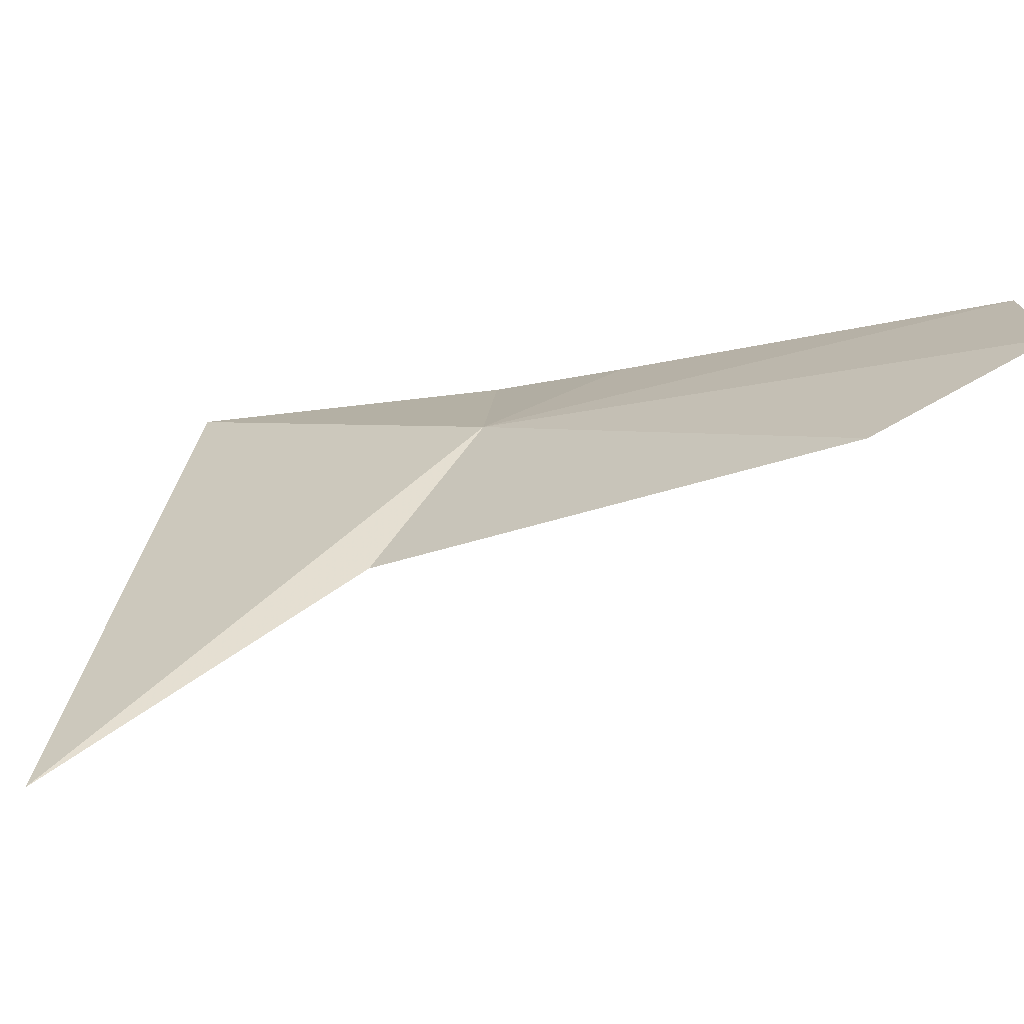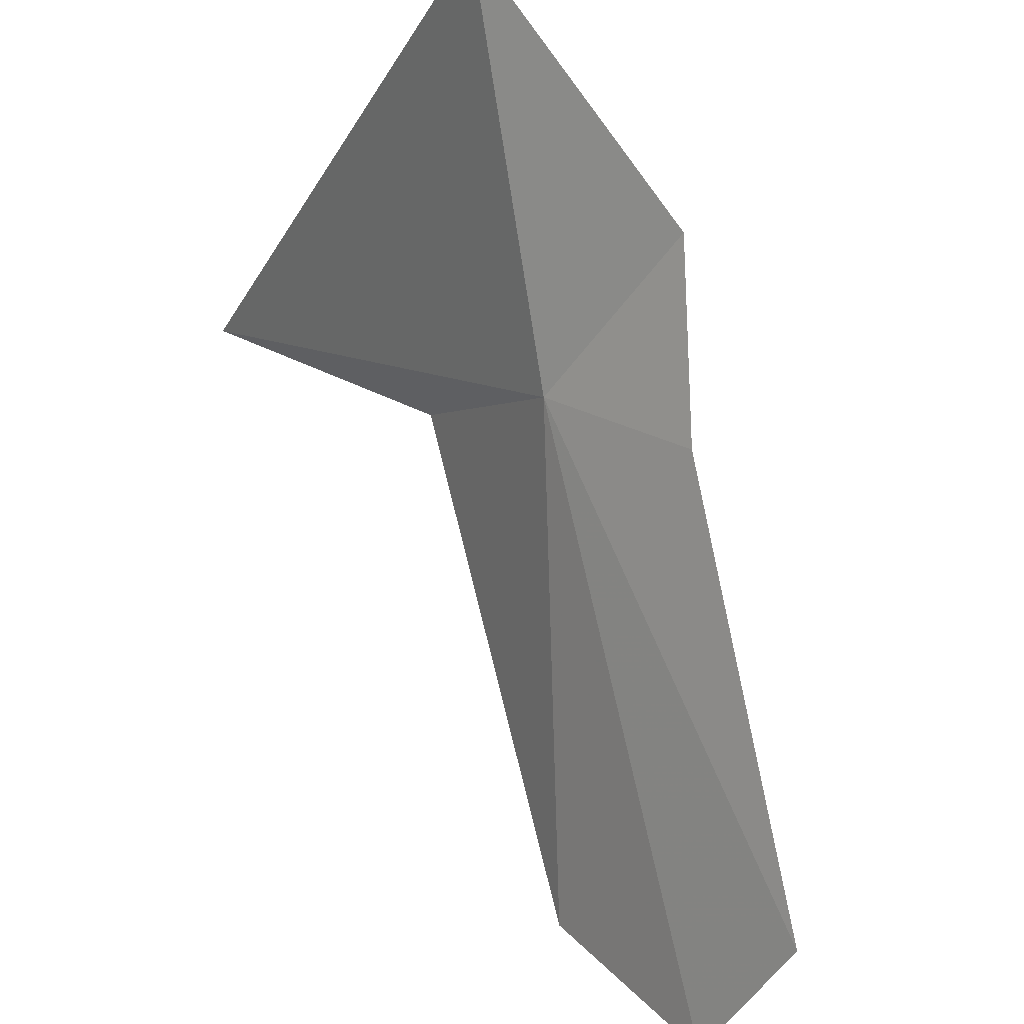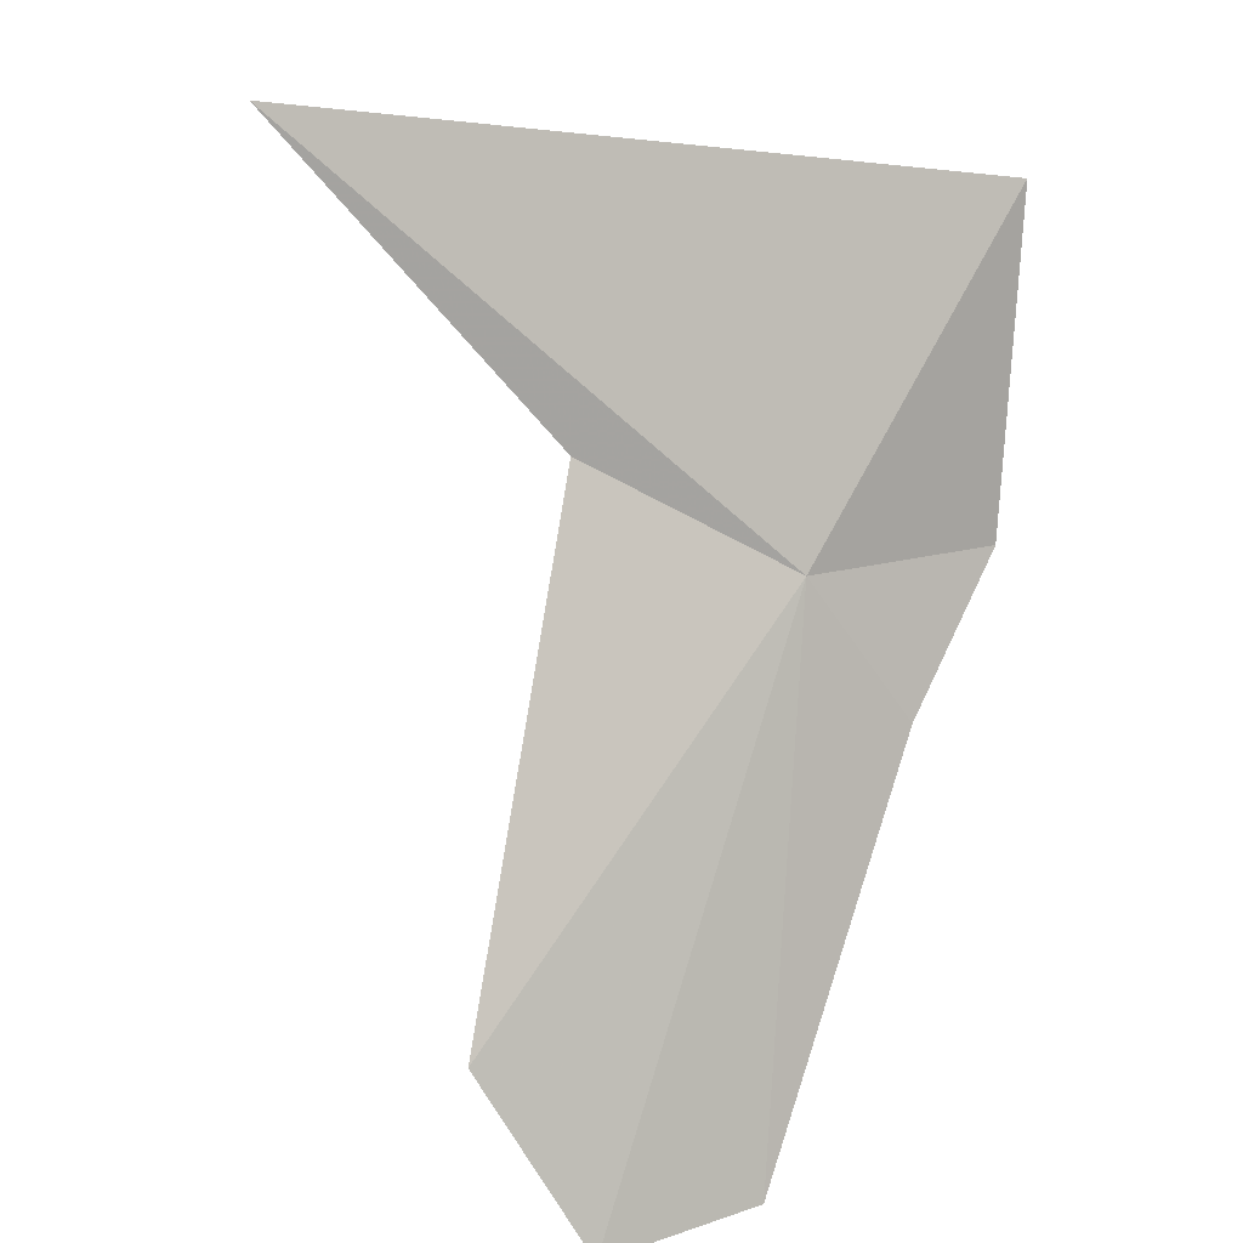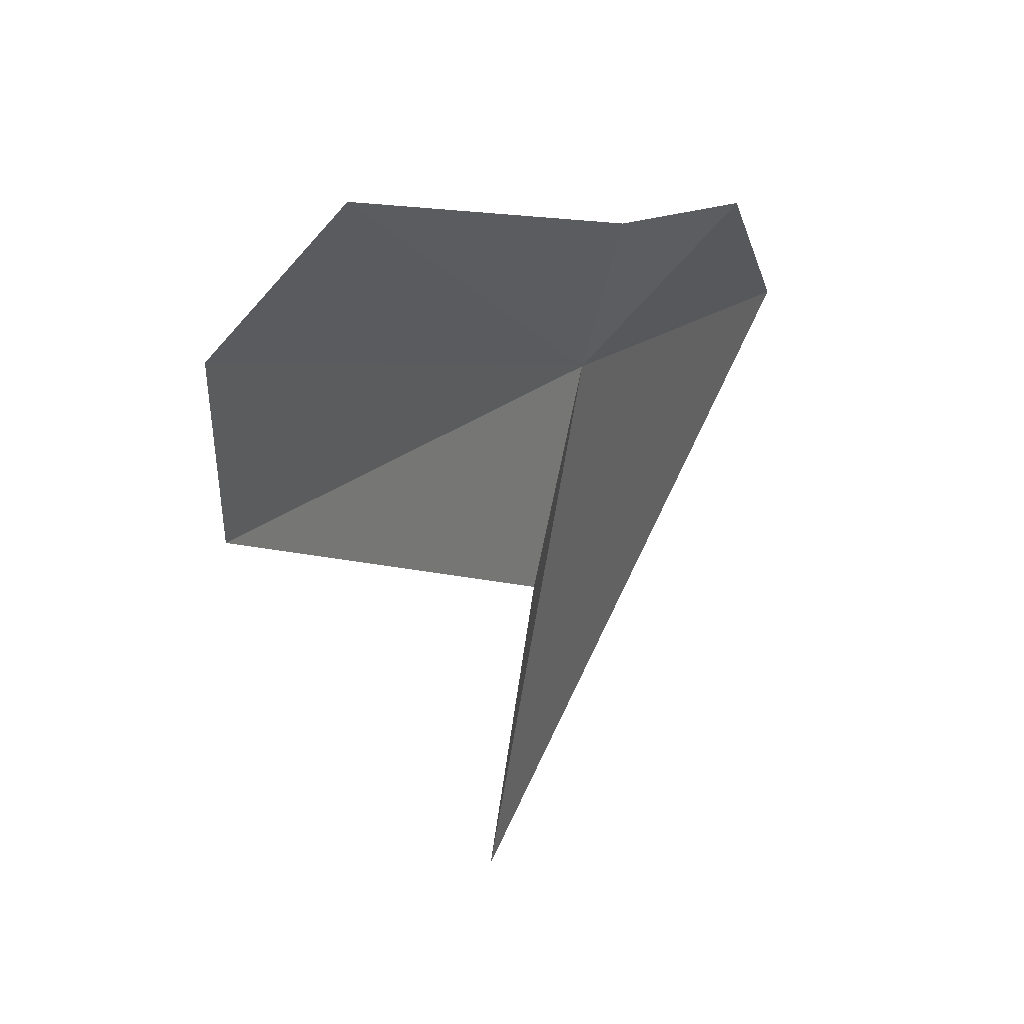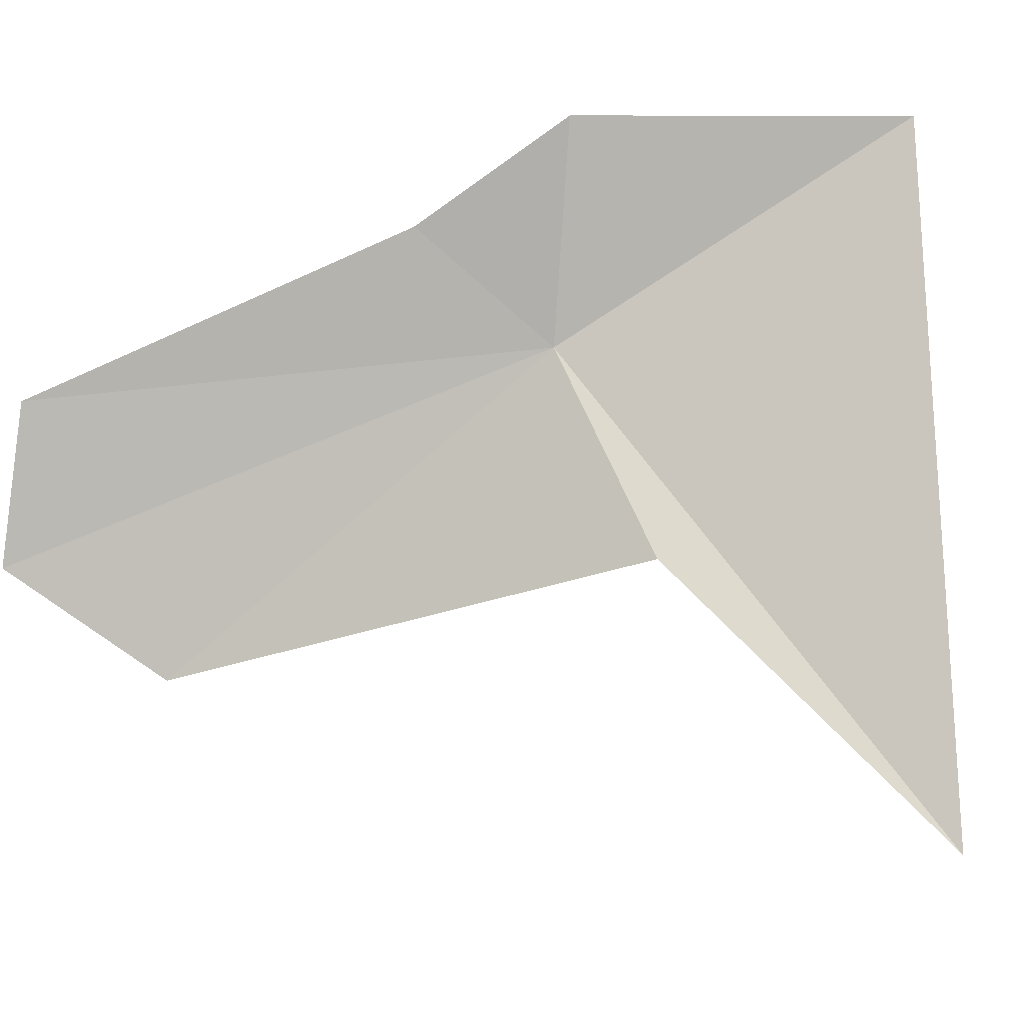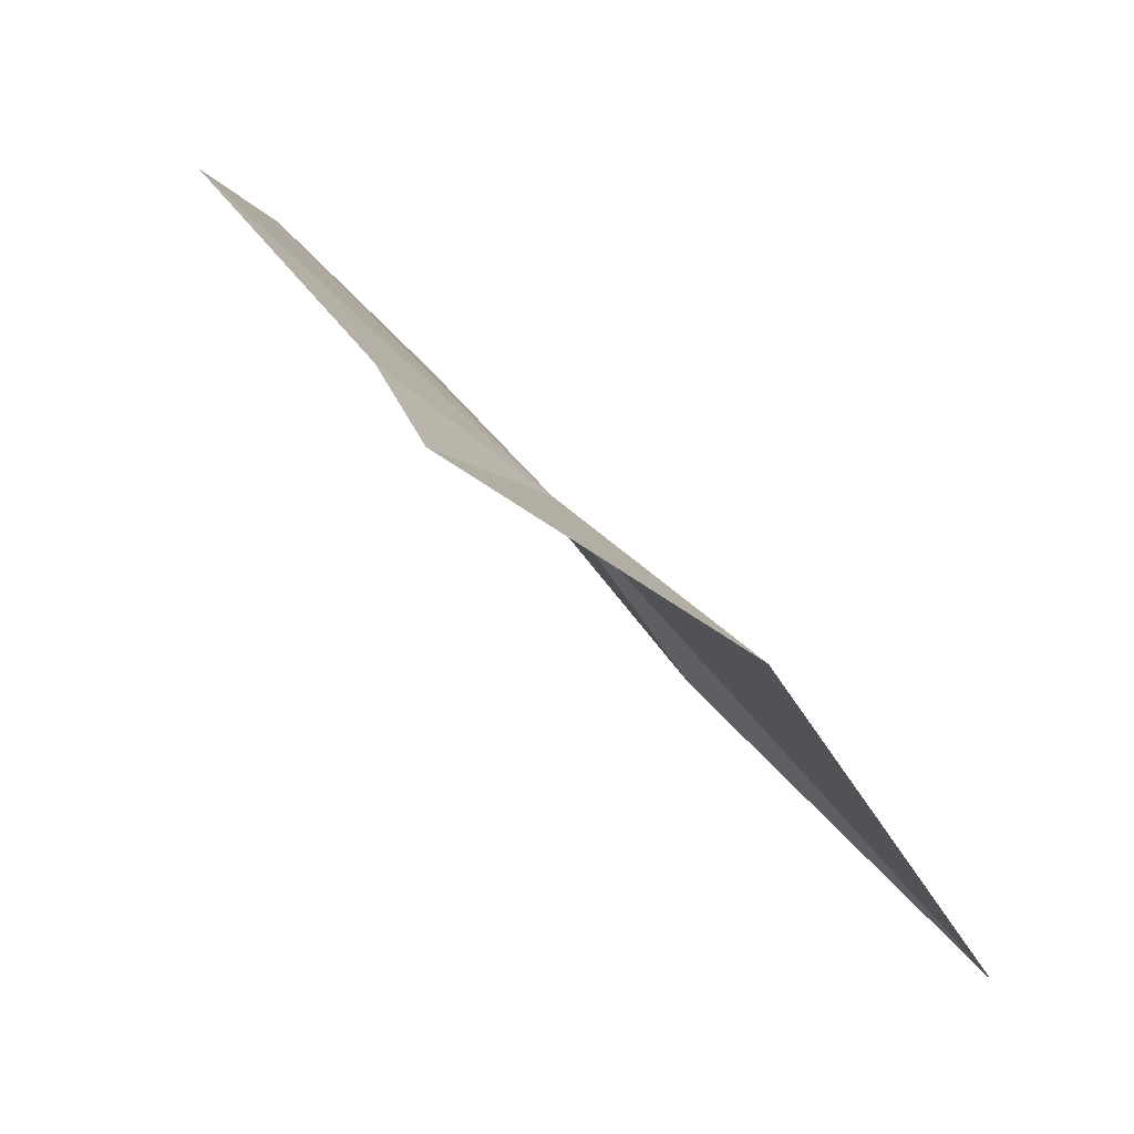
<metadata>
{"format":"obj","ext":"obj","renderer":"f3d","projection":"perspective","resolution":1024,"background":"white","views":[{"elev":-34.2,"azim":72.0,"up":"+Y"},{"elev":75.4,"azim":117.8,"up":"+Y"},{"elev":39.6,"azim":97.6,"up":"+Z"},{"elev":-10.6,"azim":162.6,"up":"+Y"},{"elev":-33.8,"azim":-118.2,"up":"+Y"},{"elev":44.0,"azim":-75.7,"up":"+Y"}]}
</metadata>
<code>
v 8.023 26.45 -16.7
v 8.085 27.05 -17.59
v 10.07 26.5 -19.24
v 10.7 25.71 -19.05
v 10.39 25.04 -18.05
v 8.096 25.24 -16
v 7.173 27.42 -17.05
v 6.238 27.41 -15.31
v 7.831 23.67 -14.23
f 1 2 3
f 1 3 4
f 1 4 5
f 1 5 6
f 1 7 2
f 1 8 7
f 1 9 8
f 1 6 9

</code>
